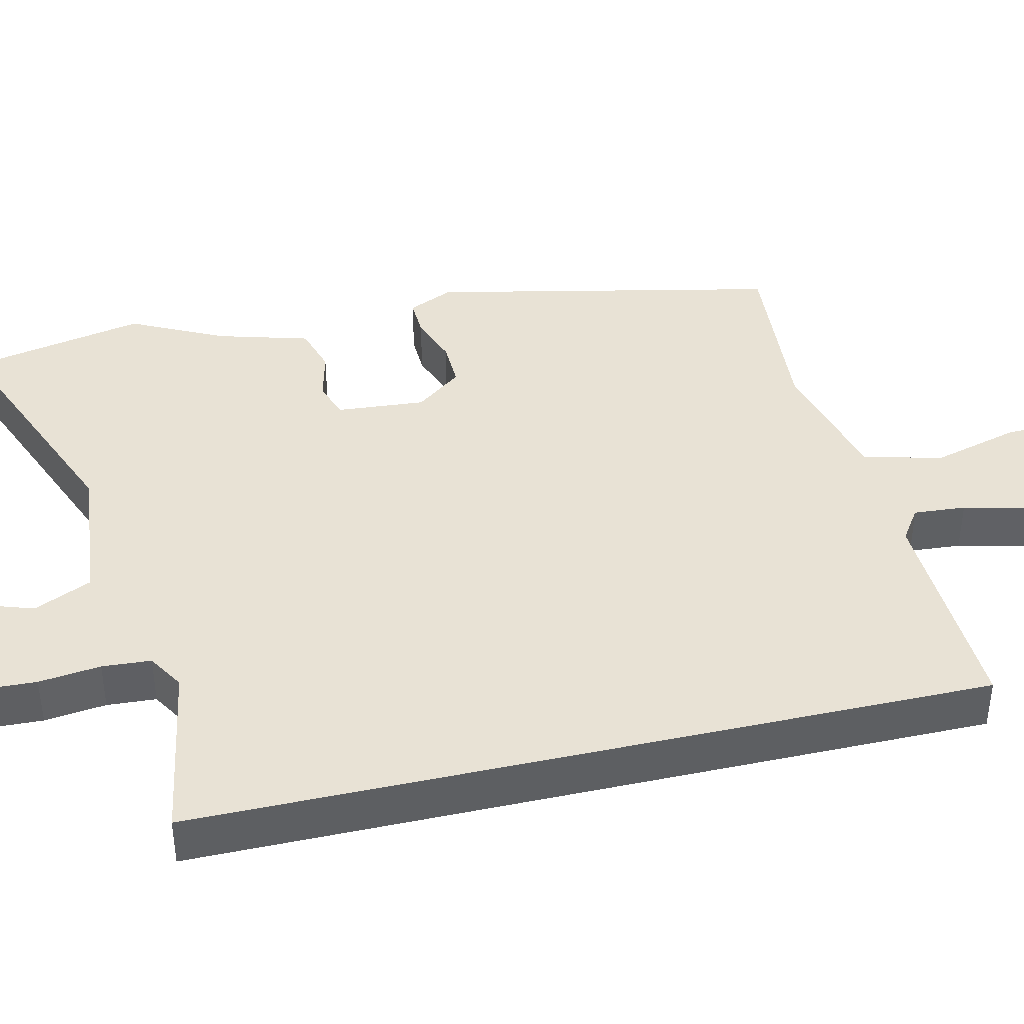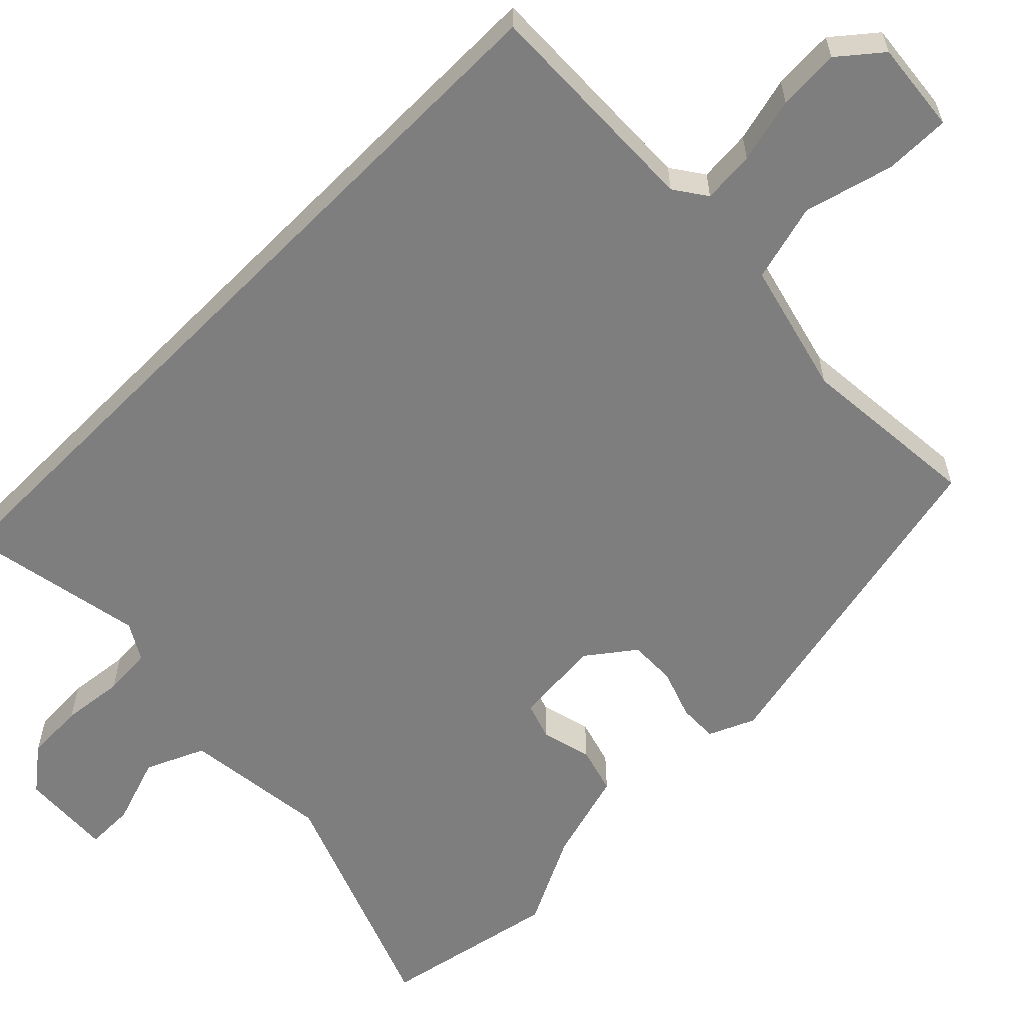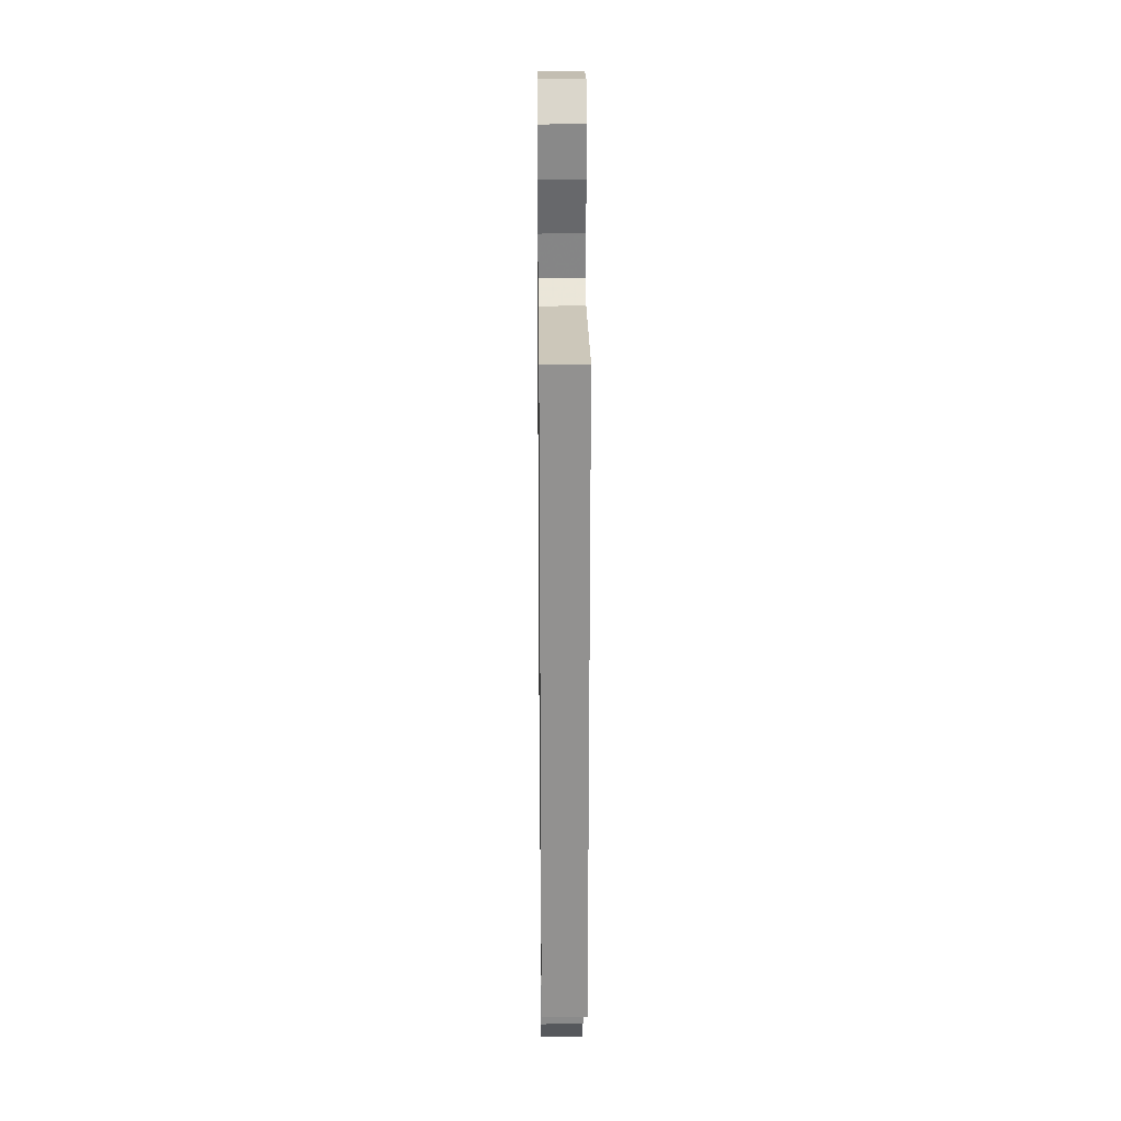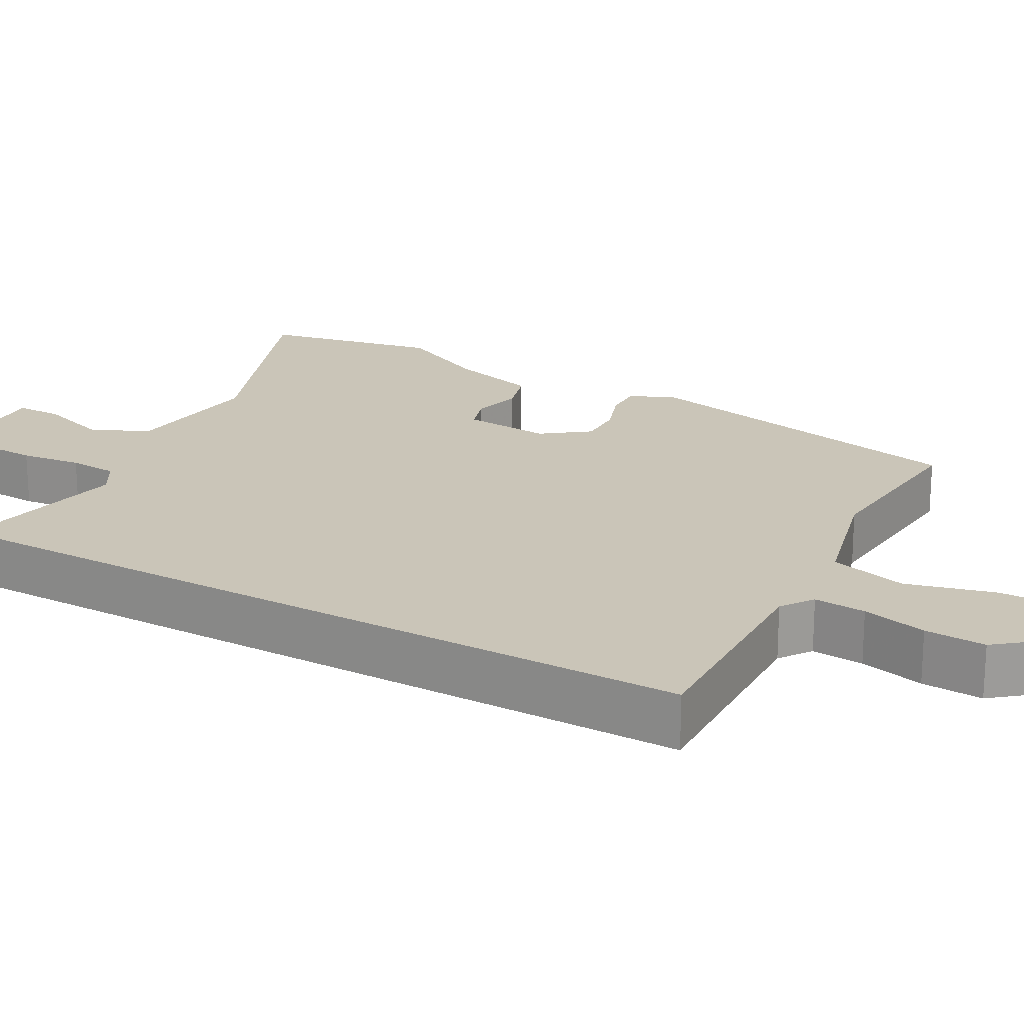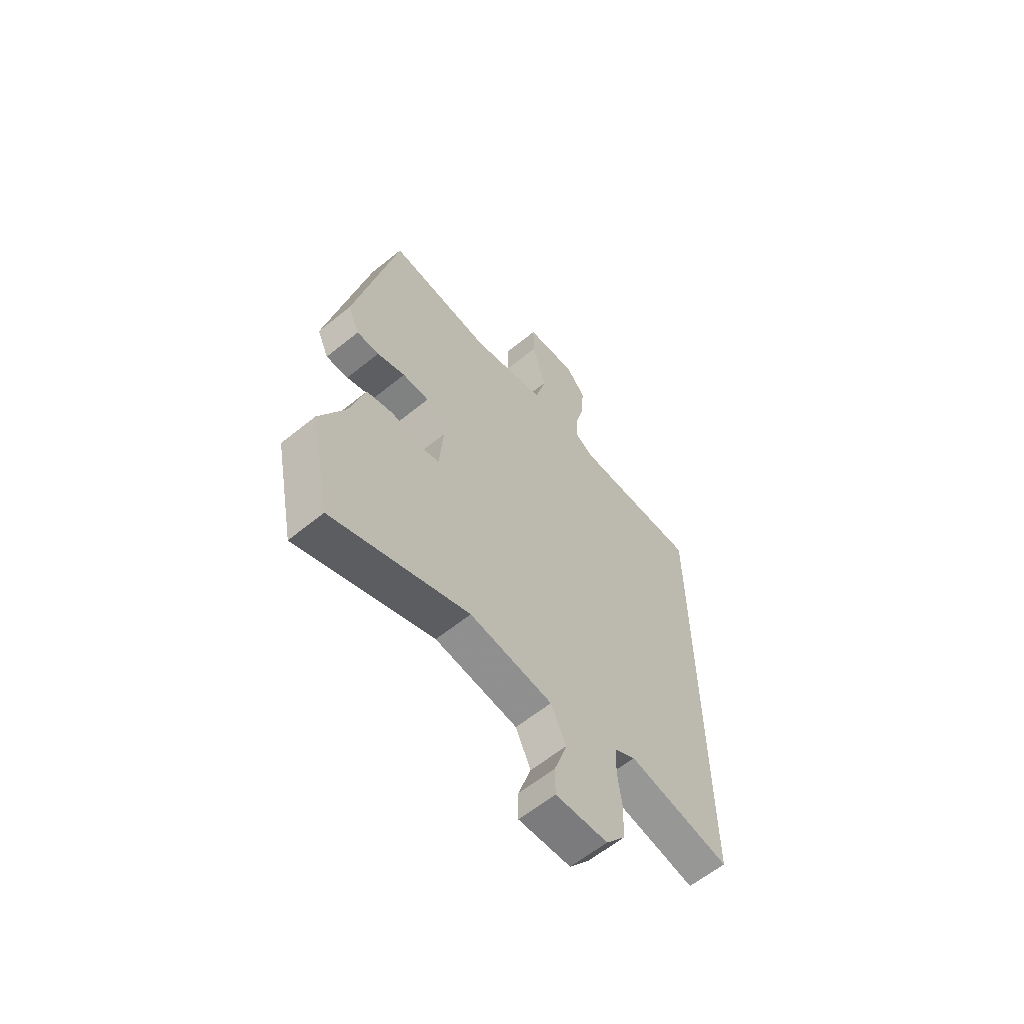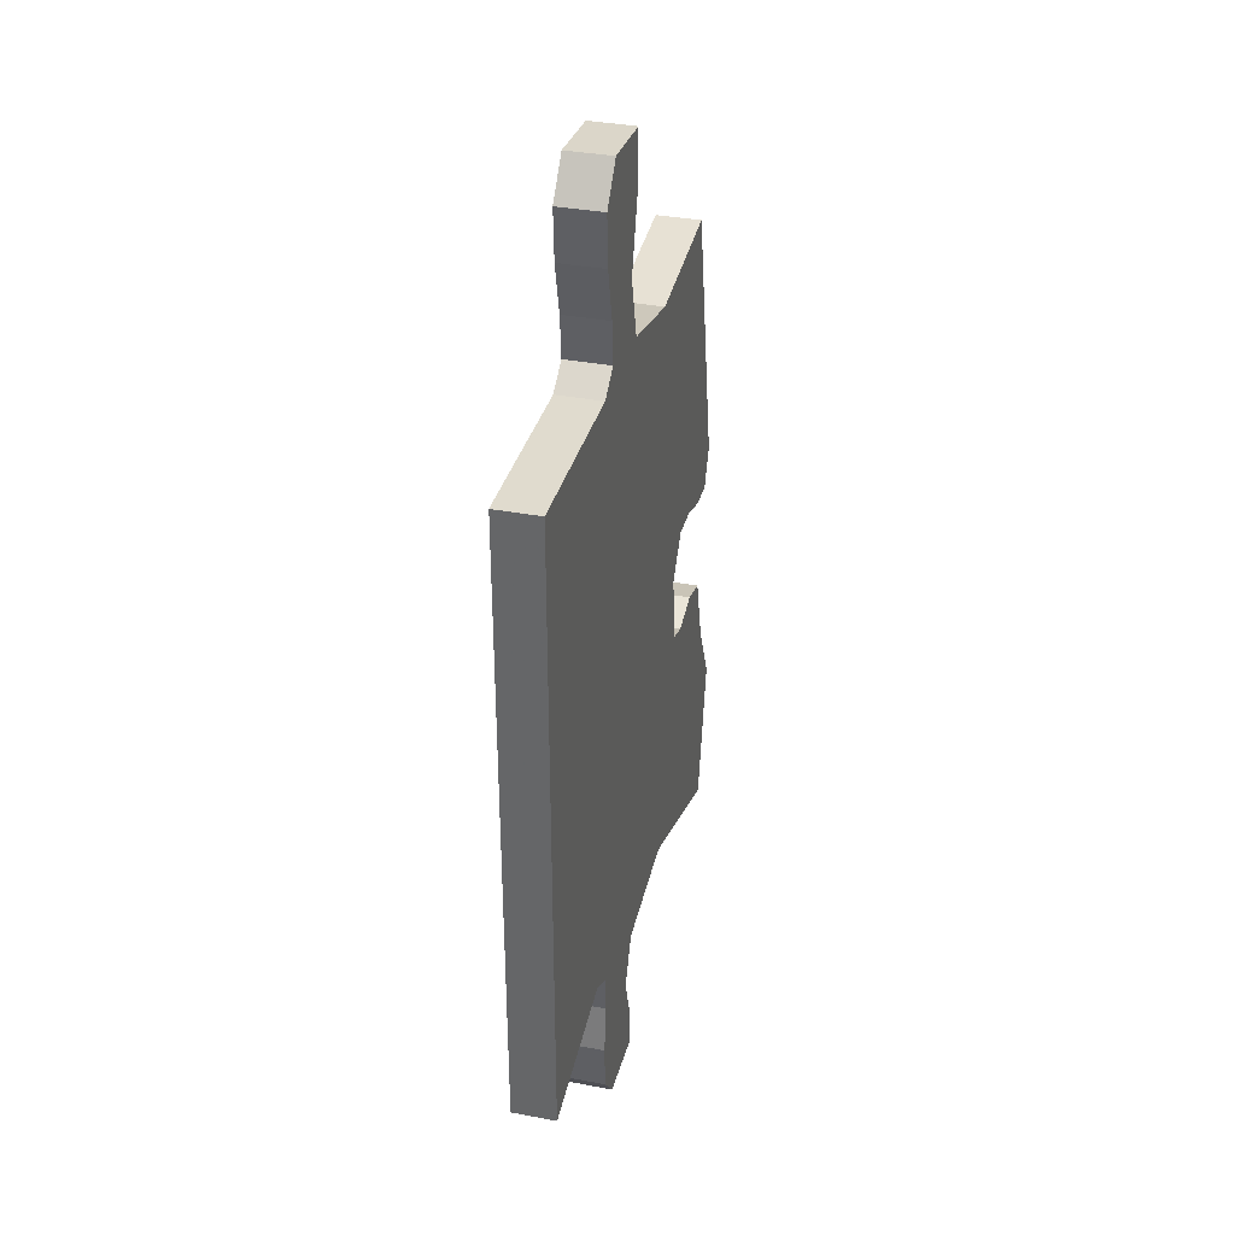
<metadata>
{"format":"obj","ext":"obj","renderer":"f3d","projection":"perspective","resolution":1024,"background":"white","views":[{"elev":40.9,"azim":-103.0,"up":"+Y"},{"elev":-59.5,"azim":-44.7,"up":"+Y"},{"elev":24.0,"azim":-90.7,"up":"+Z"},{"elev":20.4,"azim":-60.2,"up":"+Y"},{"elev":-61.6,"azim":129.5,"up":"+Z"},{"elev":36.0,"azim":-76.1,"up":"+Z"}]}
</metadata>
<code>
v 0.386 0.07 0.491
v 0.484 0.07 0.032
v 0.457 0.07 -0.028
v 0.405 0.07 -0.026
v 0.34 0.07 -0.002
v 0.278 0.07 0
v 0.231 0.07 -0.061
v 0.24 0.07 -0.178
v 0.289 0.07 -0.195
v 0.356 0.07 -0.179
v 0.418 0.07 -0.198
v 0.452 0.07 -0.319
v 0.512 0.07 -0.441
v 0.464 0.07 -0.676
v 0.147 0.07 -0.548
v -0.046 0.07 -0.567
v -0.081 0.07 -0.644
v -0.051 0.07 -0.735
v -0.051 0.07 -0.799
v -0.172 0.07 -0.79
v -0.217 0.07 -0.732
v -0.22 0.07 -0.653
v -0.21 0.07 -0.571
v -0.214 0.07 -0.506
v -0.262 0.07 -0.477
v -0.5 0.07 -0.518
v -0.5 0.07 0.534
v -0.202 0.07 0.521
v -0.159 0.07 0.55
v -0.164 0.07 0.619
v -0.185 0.07 0.705
v -0.189 0.07 0.786
v -0.143 0.07 0.841
v -0.023 0.07 0.827
v -0.024 0.07 0.741
v -0.056 0.07 0.624
v -0.029 0.07 0.521
v 0.145 0.07 0.474
v 0.386 0 0.491
v 0.484 0 0.032
v 0.457 0 -0.028
v 0.405 0 -0.026
v 0.34 0 -0.002
v 0.278 0 0
v 0.231 0 -0.061
v 0.24 0 -0.178
v 0.289 0 -0.195
v 0.356 0 -0.179
v 0.418 0 -0.198
v 0.452 0 -0.319
v 0.512 0 -0.441
v 0.464 0 -0.676
v 0.147 0 -0.548
v -0.046 0 -0.567
v -0.081 0 -0.644
v -0.051 0 -0.735
v -0.051 0 -0.799
v -0.172 0 -0.79
v -0.217 0 -0.732
v -0.22 0 -0.653
v -0.21 0 -0.571
v -0.214 0 -0.506
v -0.262 0 -0.477
v -0.5 0 -0.518
v -0.5 0 0.534
v -0.202 0 0.521
v -0.159 0 0.55
v -0.164 0 0.619
v -0.185 0 0.705
v -0.189 0 0.786
v -0.143 0 0.841
v -0.023 0 0.827
v -0.024 0 0.741
v -0.056 0 0.624
v -0.029 0 0.521
v 0.145 0 0.474
f 34 35 36
f 33 34 36
f 32 33 36
f 31 32 36
f 30 31 36
f 29 30 36 37
f 28 29 37 38
f 27 28 38
f 26 27 38
f 25 26 38
f 21 22 23
f 20 21 23
f 19 20 23
f 18 19 23
f 17 18 23
f 16 17 23 24
f 24 25 38
f 16 24 38
f 15 16 38
f 12 13 14 15
f 11 12 15
f 10 11 15
f 9 10 15
f 3 4 5
f 2 3 5
f 1 2 5
f 38 1 5
f 38 5 6
f 8 9 15
f 7 8 15 38
f 6 7 38
f 74 73 72
f 74 72 71
f 74 71 70
f 74 70 69
f 74 69 68
f 75 74 68 67
f 76 75 67 66
f 76 66 65
f 76 65 64
f 76 64 63
f 61 60 59
f 61 59 58
f 61 58 57
f 61 57 56
f 61 56 55
f 62 61 55 54
f 76 63 62
f 76 62 54
f 76 54 53
f 53 52 51 50
f 53 50 49
f 53 49 48
f 53 48 47
f 43 42 41
f 43 41 40
f 43 40 39
f 43 39 76
f 44 43 76
f 53 47 46
f 76 53 46 45
f 76 45 44
f 1 39 40 2
f 2 40 41 3
f 3 41 42 4
f 4 42 43 5
f 5 43 44 6
f 6 44 45 7
f 7 45 46 8
f 8 46 47 9
f 9 47 48 10
f 10 48 49 11
f 11 49 50 12
f 12 50 51 13
f 13 51 52 14
f 14 52 53 15
f 15 53 54 16
f 16 54 55 17
f 17 55 56 18
f 18 56 57 19
f 19 57 58 20
f 20 58 59 21
f 21 59 60 22
f 22 60 61 23
f 23 61 62 24
f 24 62 63 25
f 25 63 64 26
f 26 64 65 27
f 27 65 66 28
f 28 66 67 29
f 29 67 68 30
f 30 68 69 31
f 31 69 70 32
f 32 70 71 33
f 33 71 72 34
f 34 72 73 35
f 35 73 74 36
f 36 74 75 37
f 37 75 76 38
f 38 76 39 1

</code>
